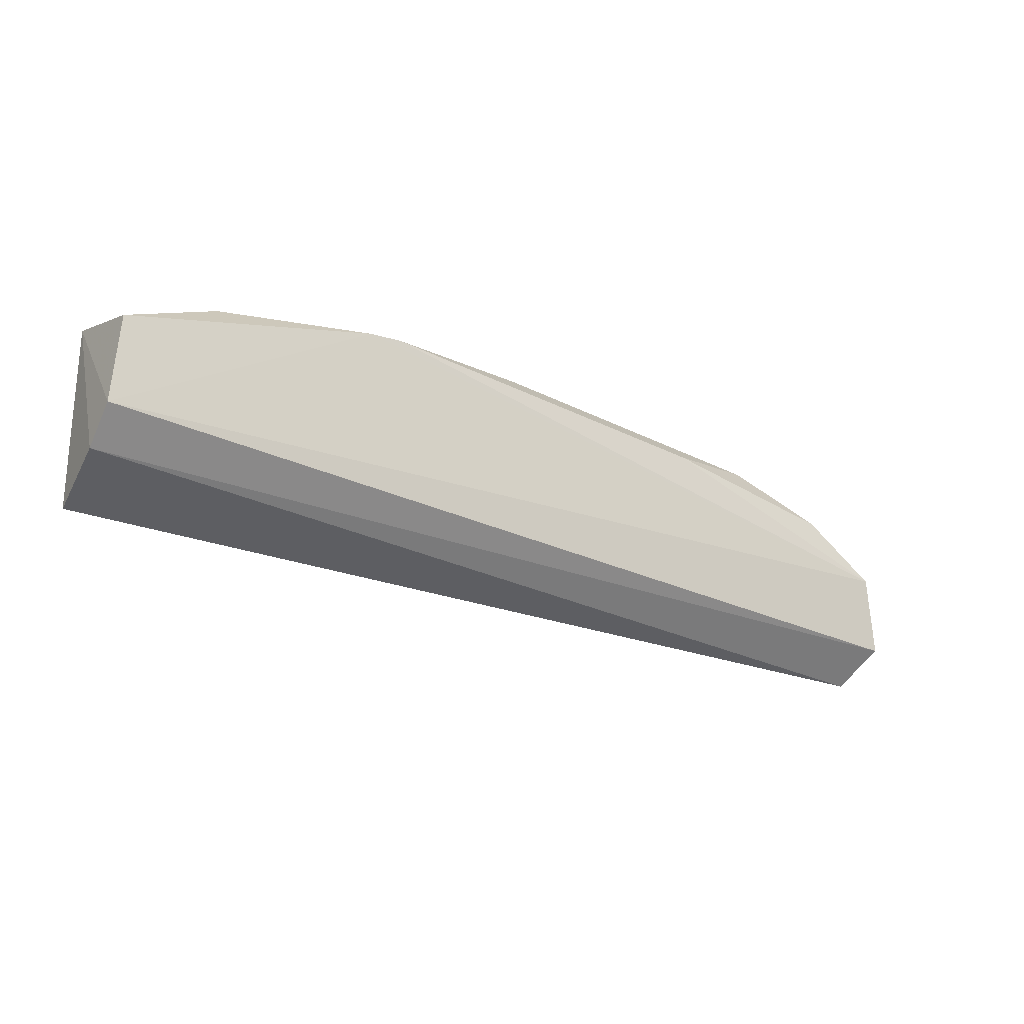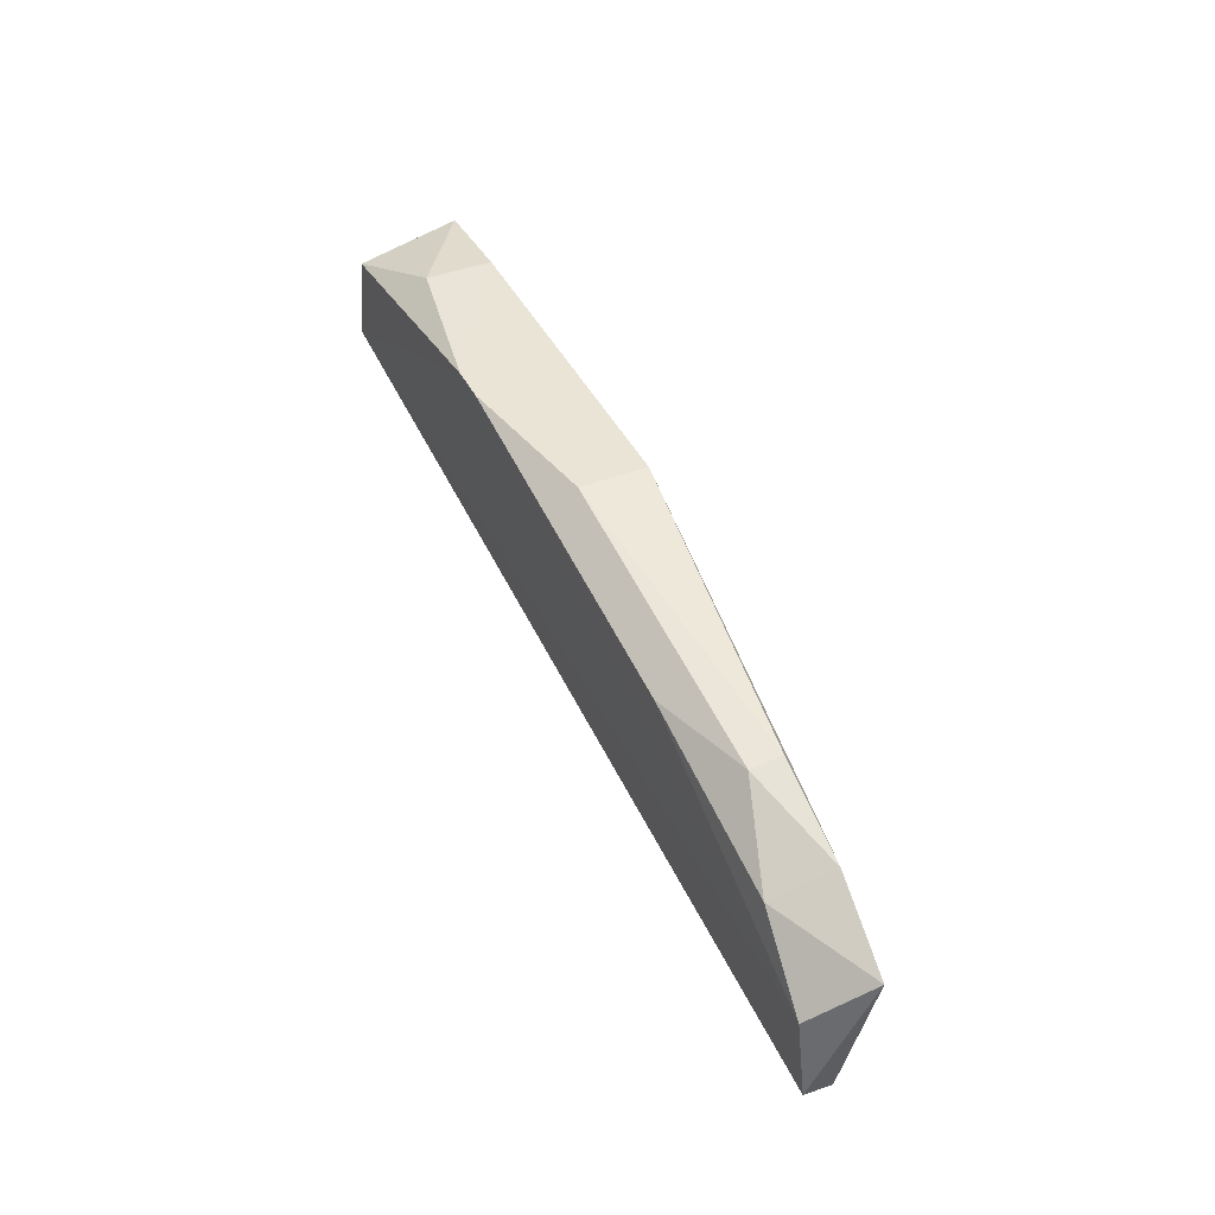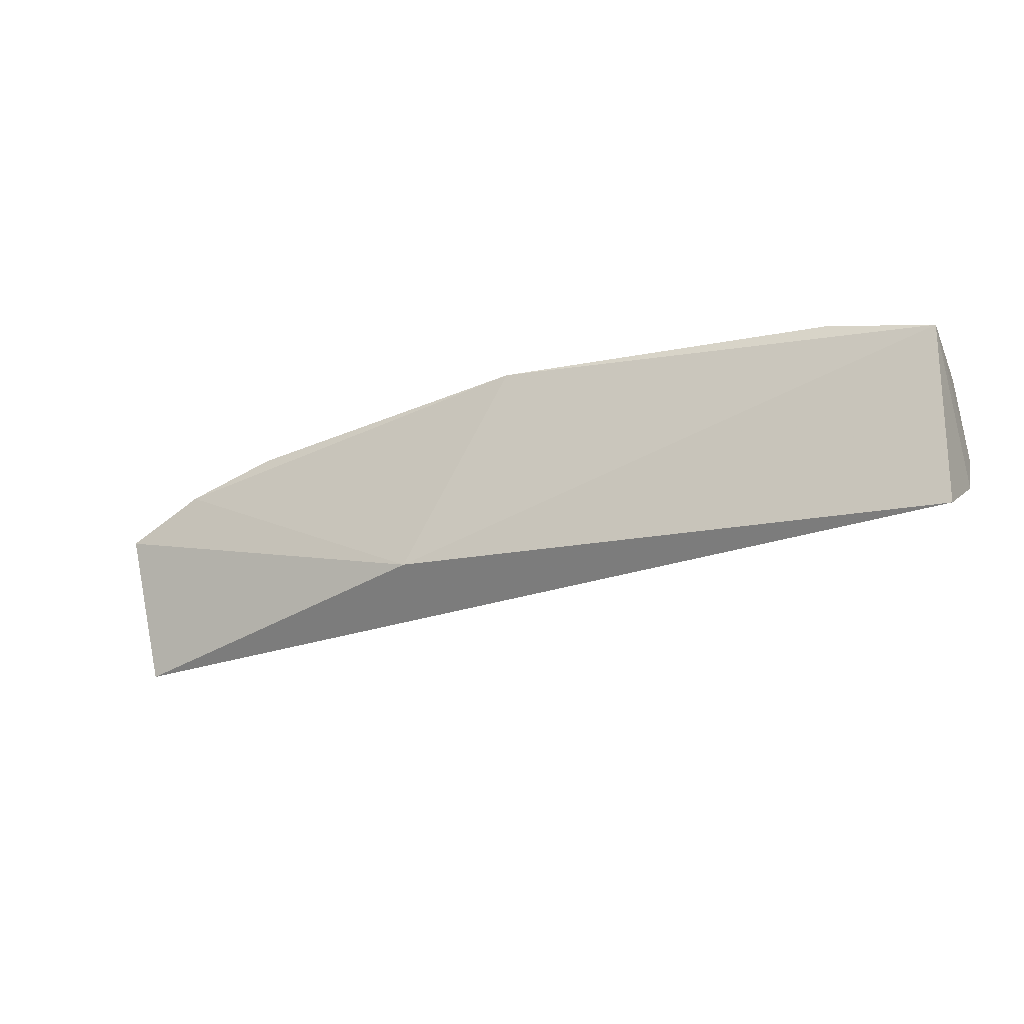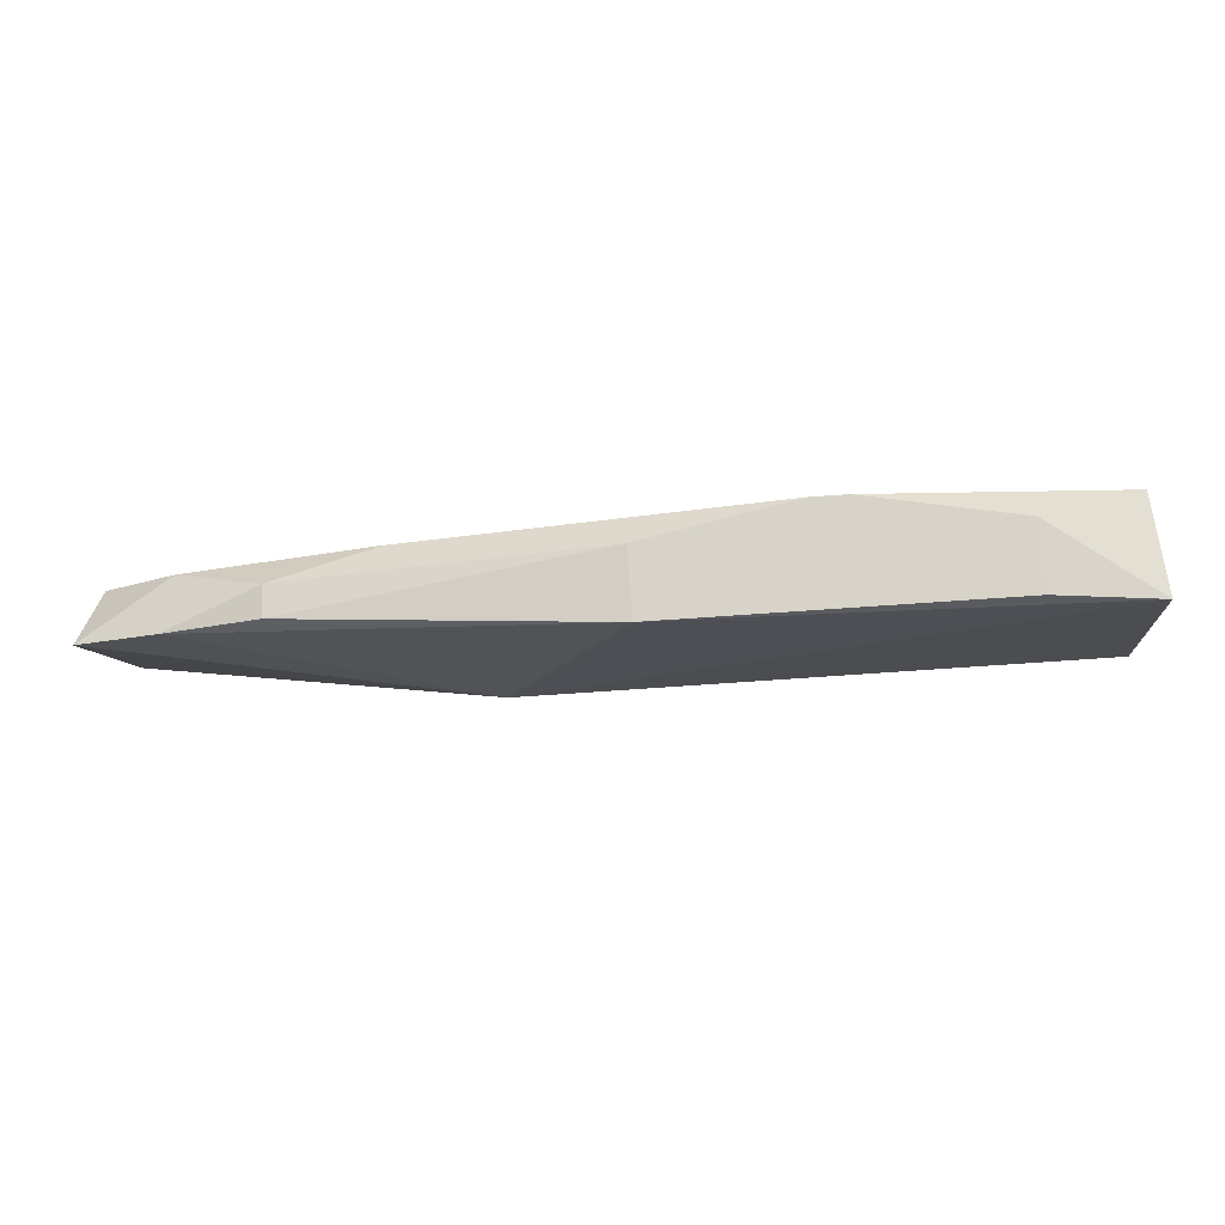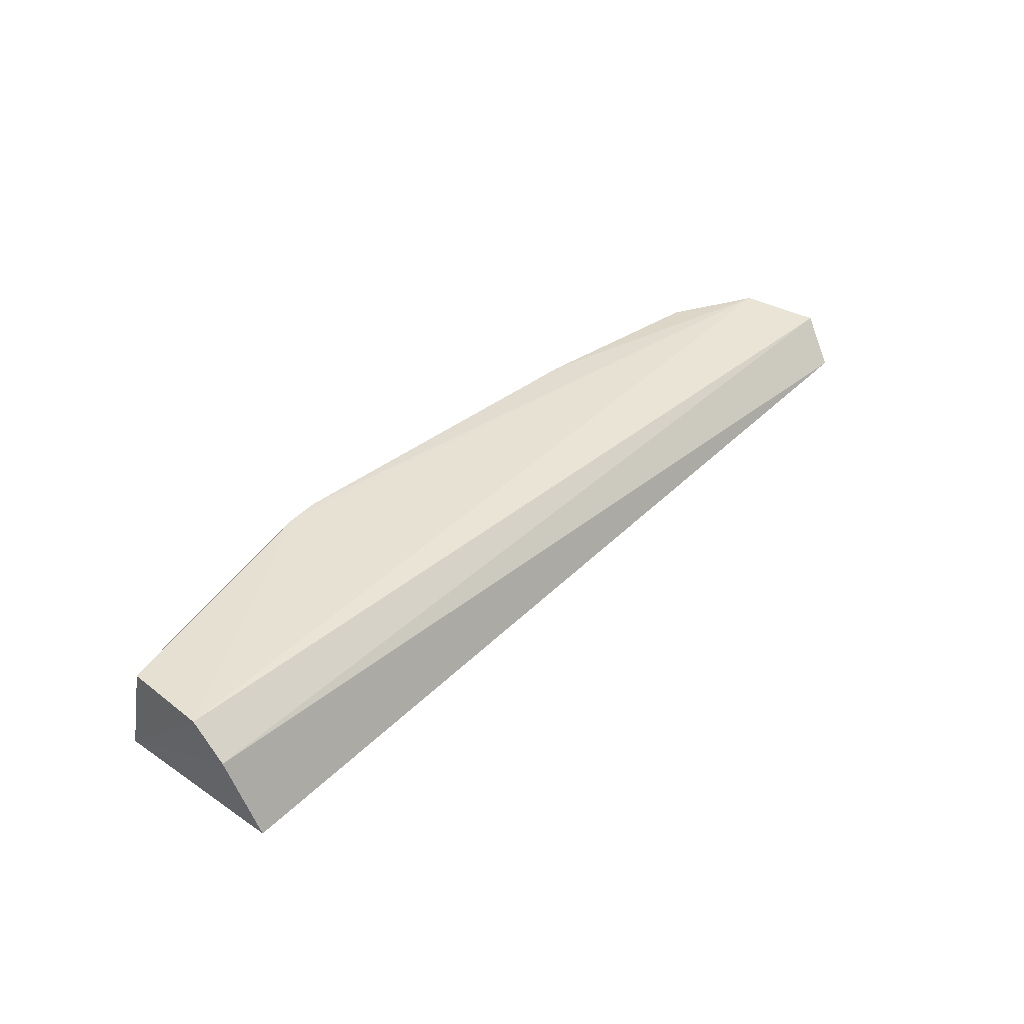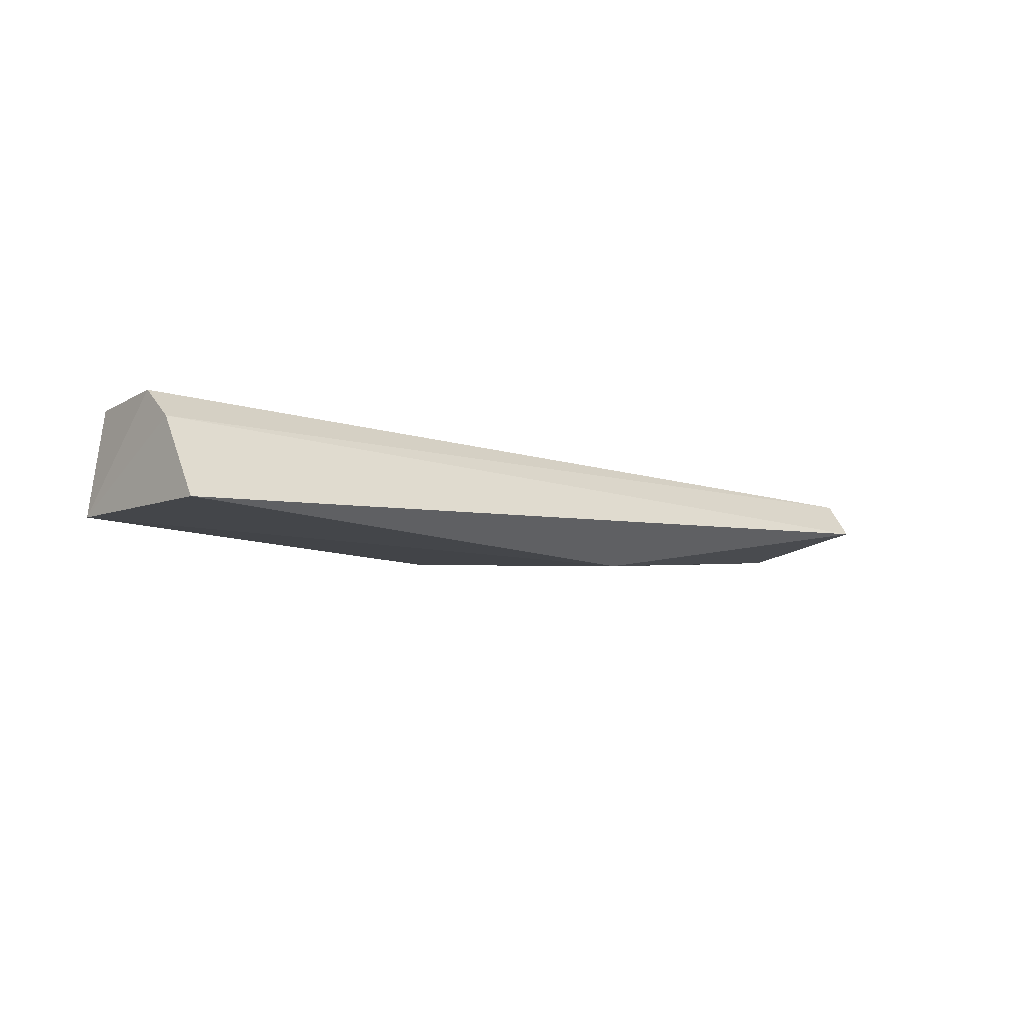
<metadata>
{"format":"obj","ext":"obj","renderer":"f3d","projection":"perspective","resolution":1024,"background":"white","views":[{"elev":-17.4,"azim":-33.0,"up":"+Y"},{"elev":43.5,"azim":64.4,"up":"+Y"},{"elev":-16.8,"azim":-157.0,"up":"+Y"},{"elev":75.0,"azim":176.1,"up":"+Y"},{"elev":40.3,"azim":-52.2,"up":"+Z"},{"elev":-10.8,"azim":-45.0,"up":"+Z"}]}
</metadata>
<code>
v 0.1855 0.4091 0.1964
v 0.191 0.4199 0.2084
v -0.08505 0.4426 0.1991
v -0.05039 0.4909 0.1987
v 0.1416 0.4774 0.1895
v -0.08432 0.4532 0.2084
v 0.1936 0.4552 0.1918
v 0.1108 0.4746 0.2073
v -0.08337 0.4321 0.1757
v 0.05039 0.4909 0.1987
v 0.166 0.4611 0.2072
v 0.1877 0.4436 0.2092
v -0.004997 0.4913 0.2074
v -0.08217 0.4851 0.1771
v 0.08337 0.4321 0.1757
v 0.1414 0.4765 0.1987
v -0.08124 0.4792 0.2074
v 0.004997 0.4913 0.2074
v 0.05032 0.4905 0.1789
v 0.1694 0.4677 0.1899
v -0.05032 0.4905 0.1789
f 1 2 3
f 6 3 2
f 7 2 1
f 9 1 3
f 12 6 2
f 12 11 8
f 12 2 7
f 12 7 11
f 13 6 12
f 14 9 3
f 14 3 6
f 15 7 1
f 15 1 9
f 15 9 14
f 16 5 10
f 16 8 11
f 17 13 4
f 17 6 13
f 17 14 6
f 17 4 14
f 18 13 12
f 18 12 8
f 18 16 10
f 18 8 16
f 19 10 5
f 19 15 14
f 19 18 10
f 19 13 18
f 20 16 11
f 20 11 7
f 20 5 16
f 20 19 5
f 20 7 15
f 20 15 19
f 21 4 13
f 21 13 19
f 21 19 14
f 21 14 4

</code>
